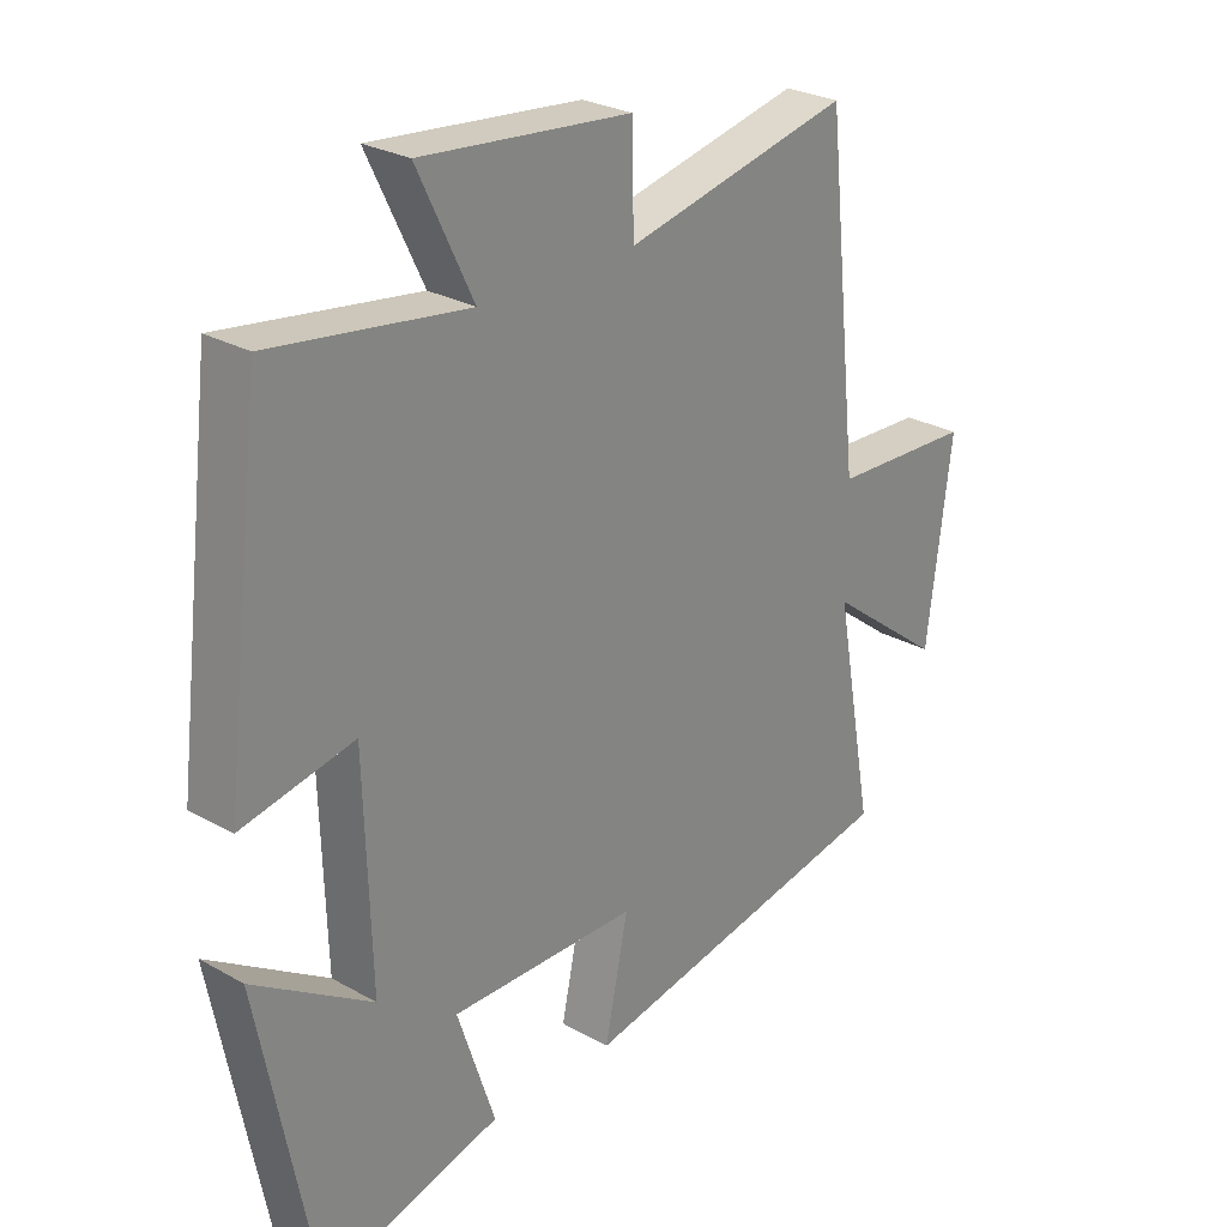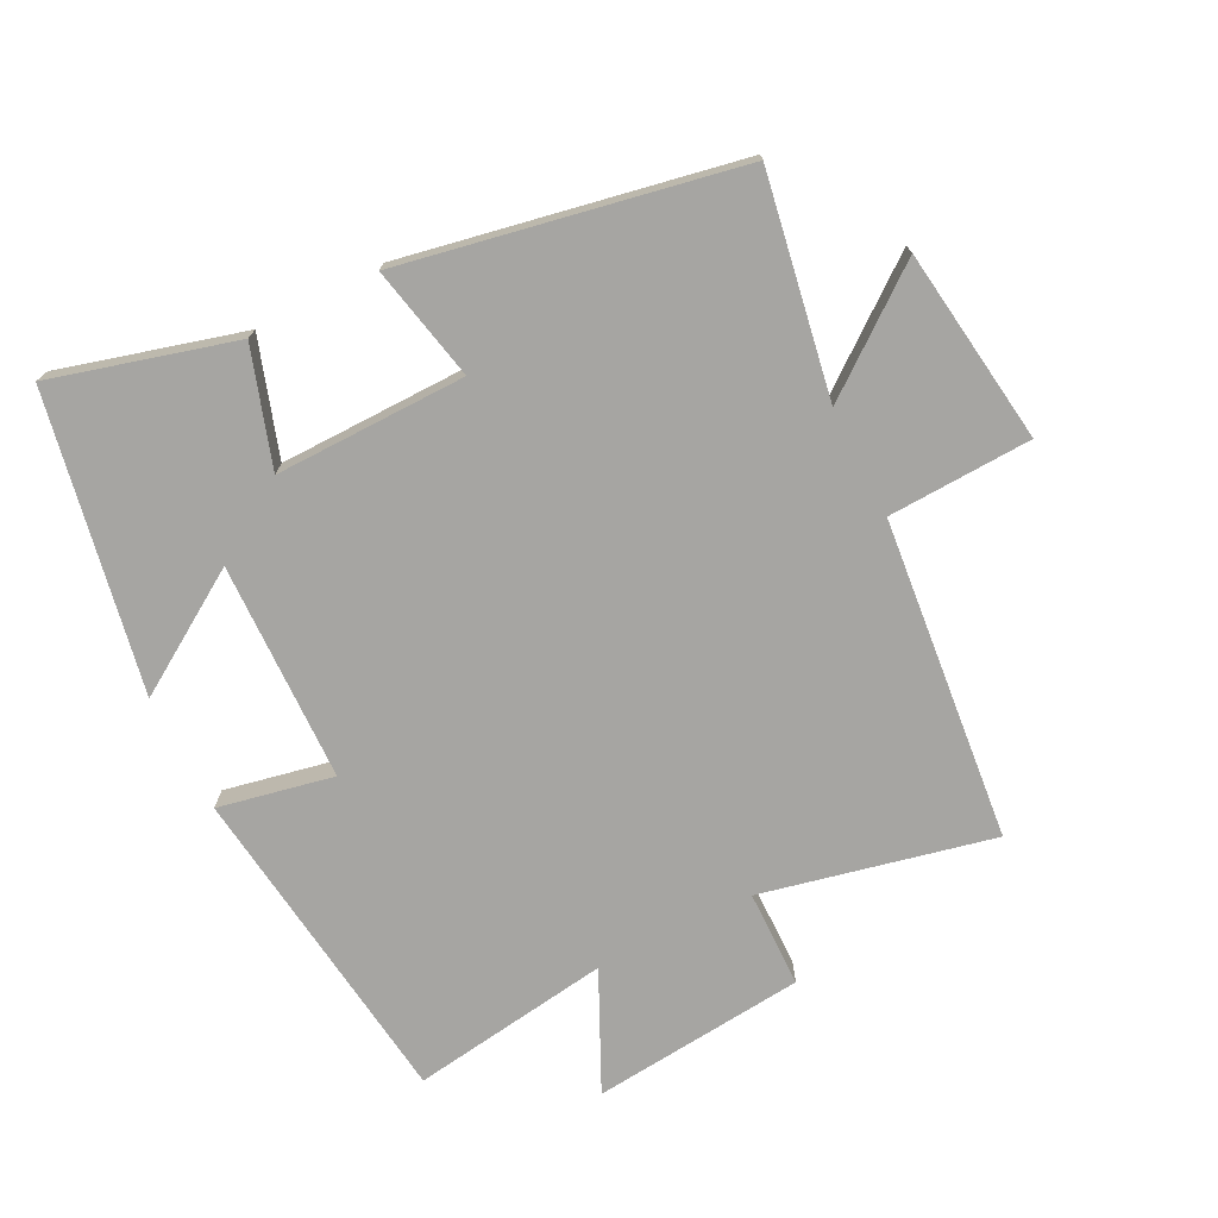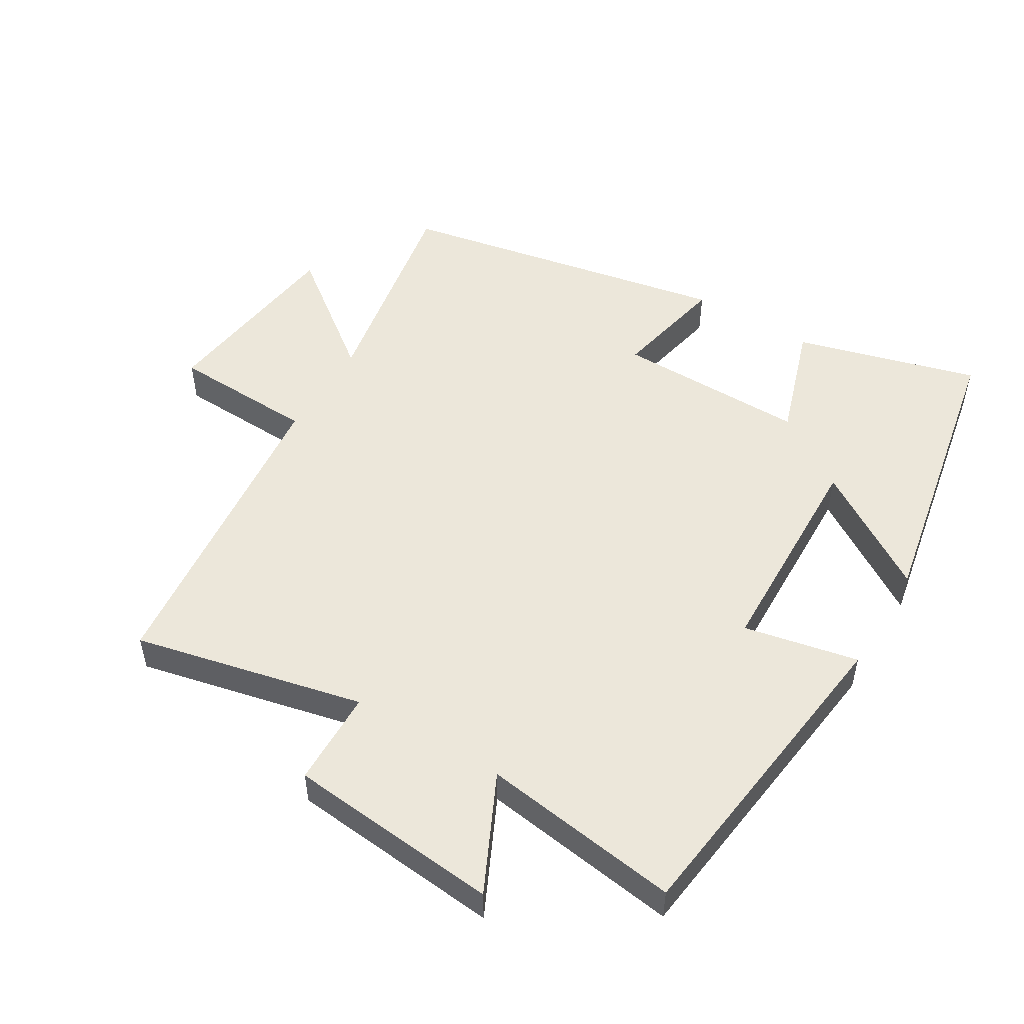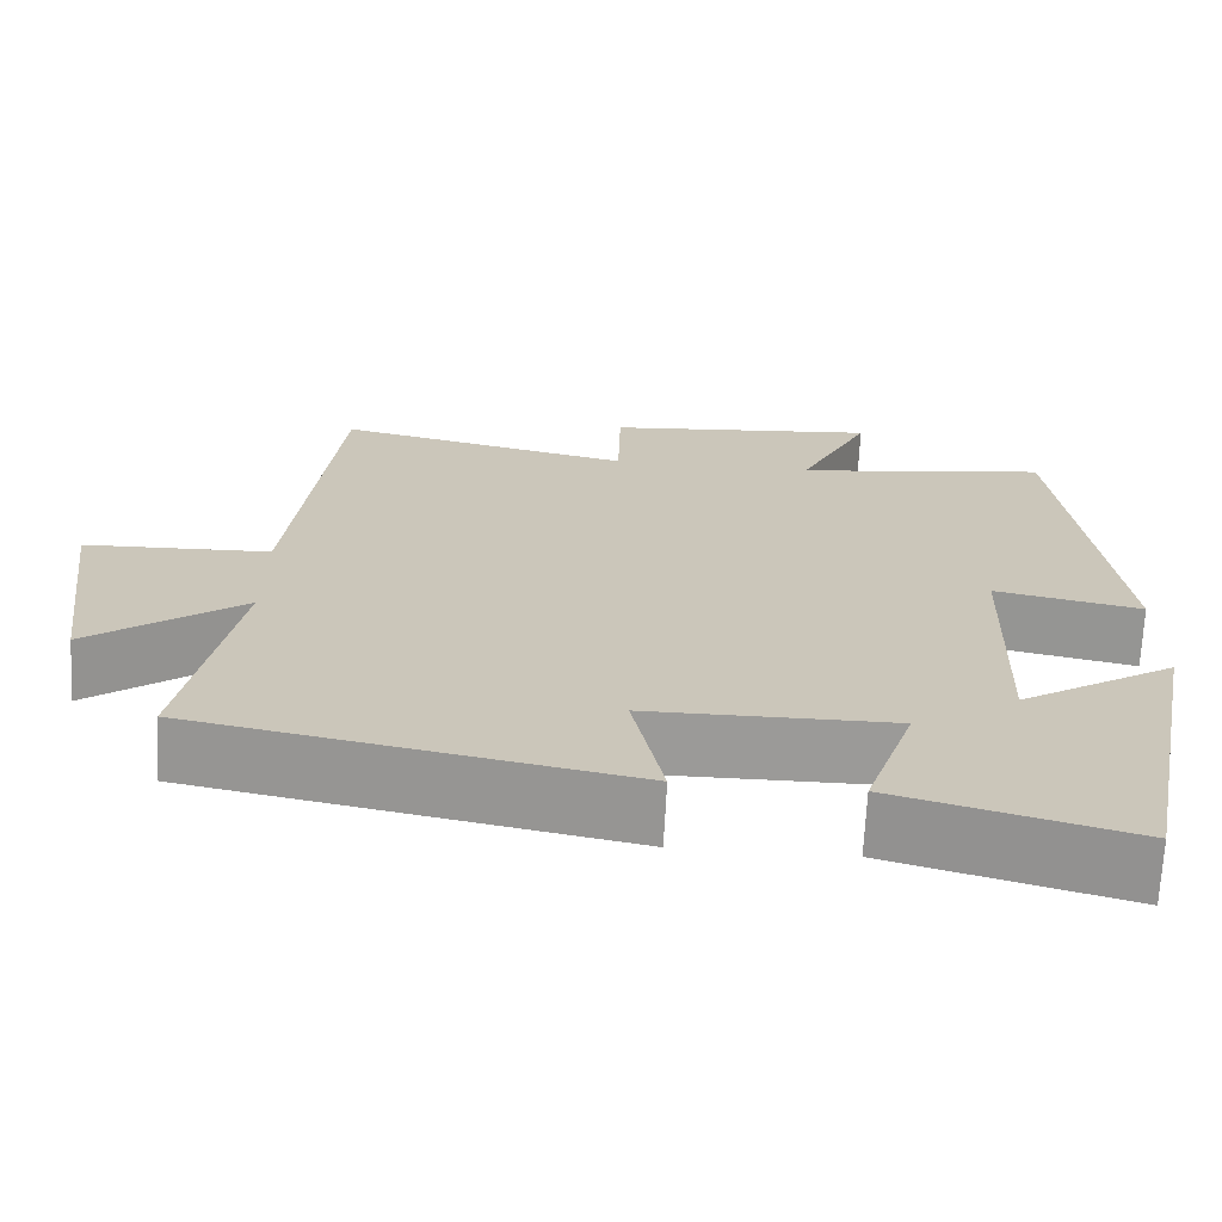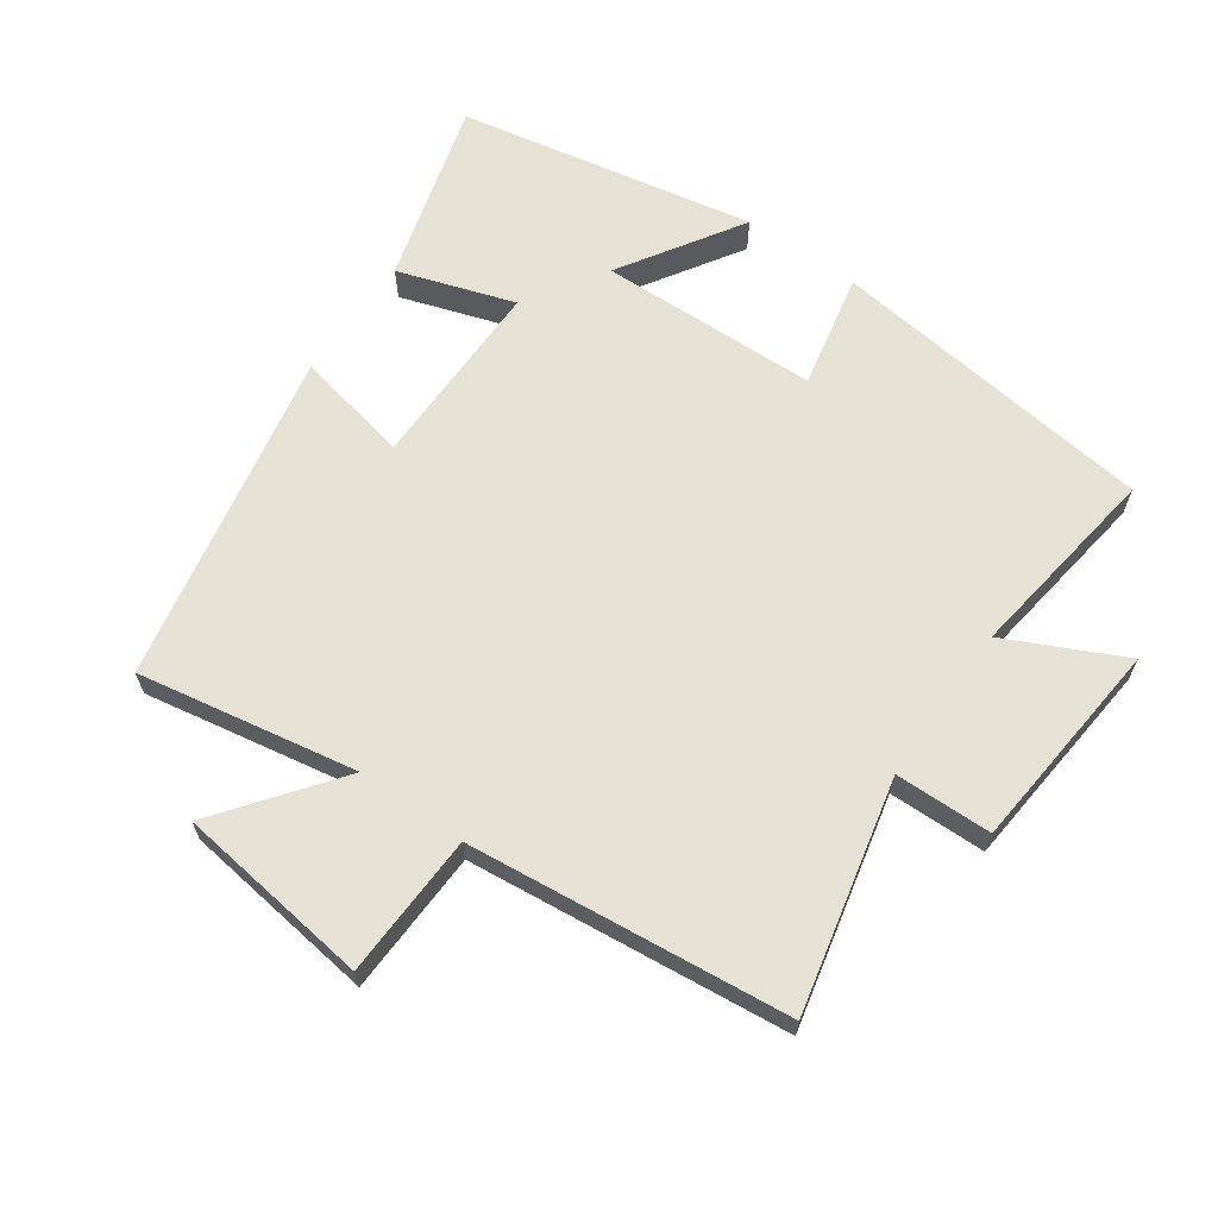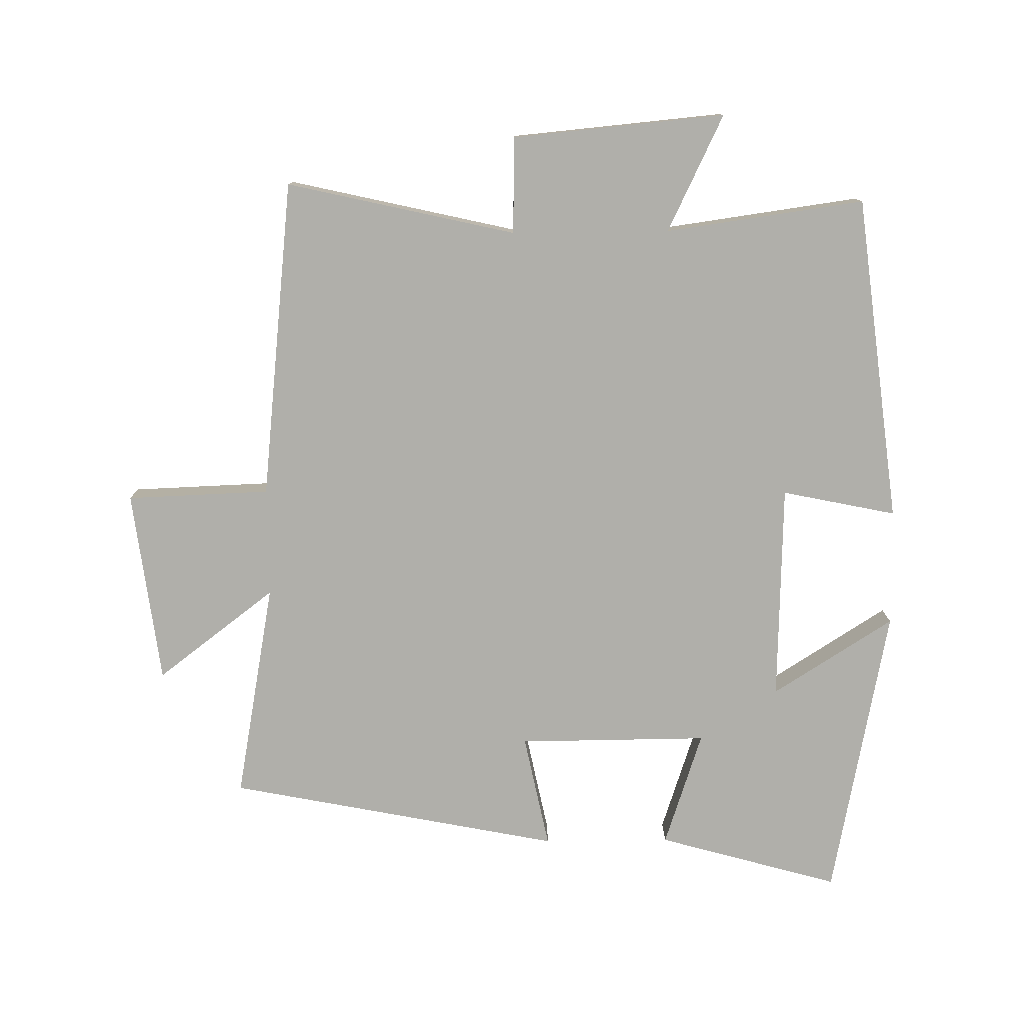
<metadata>
{"format":"obj","ext":"obj","renderer":"f3d","projection":"perspective","resolution":1024,"background":"white","views":[{"elev":26.8,"azim":131.4,"up":"+Z"},{"elev":-73.7,"azim":-152.9,"up":"+Y"},{"elev":51.4,"azim":31.2,"up":"+Y"},{"elev":-69.3,"azim":-3.0,"up":"+Z"},{"elev":65.0,"azim":-54.8,"up":"+Y"},{"elev":-78.0,"azim":0.7,"up":"+Y"}]}
</metadata>
<code>
v -0.448 0.07 0.579
v -0.101 0.07 0.5
v -0.098 0.07 0.646
v 0.224 0.07 0.676
v 0.139 0.07 0.5
v 0.44 0.07 0.542
v 0.5 0.07 0.047
v 0.327 0.07 0.083
v 0.317 0.07 -0.247
v 0.5 0.07 -0.131
v 0.413 0.07 -0.577
v 0.138 0.07 -0.5
v 0.196 0.07 -0.325
v -0.092 0.07 -0.327
v -0.056 0.07 -0.5
v -0.56 0.07 -0.401
v -0.5 0.07 -0.071
v -0.679 0.07 -0.207
v -0.717 0.07 0.087
v -0.5 0.07 0.095
v -0.448 0 0.579
v -0.101 0 0.5
v -0.098 0 0.646
v 0.224 0 0.676
v 0.139 0 0.5
v 0.44 0 0.542
v 0.5 0 0.047
v 0.327 0 0.083
v 0.317 0 -0.247
v 0.5 0 -0.131
v 0.413 0 -0.577
v 0.138 0 -0.5
v 0.196 0 -0.325
v -0.092 0 -0.327
v -0.056 0 -0.5
v -0.56 0 -0.401
v -0.5 0 -0.071
v -0.679 0 -0.207
v -0.717 0 0.087
v -0.5 0 0.095
f 17 18 19 20
f 17 20 1 2
f 14 15 16 17
f 13 14 17 2
f 10 11 12 13
f 9 10 13
f 8 9 13 2
f 5 6 7 8
f 5 8 2 3
f 3 4 5
f 40 39 38 37
f 22 21 40 37
f 37 36 35 34
f 22 37 34 33
f 33 32 31 30
f 33 30 29
f 22 33 29 28
f 28 27 26 25
f 23 22 28 25
f 25 24 23
f 1 21 22 2
f 2 22 23 3
f 3 23 24 4
f 4 24 25 5
f 5 25 26 6
f 6 26 27 7
f 7 27 28 8
f 8 28 29 9
f 9 29 30 10
f 10 30 31 11
f 11 31 32 12
f 12 32 33 13
f 13 33 34 14
f 14 34 35 15
f 15 35 36 16
f 16 36 37 17
f 17 37 38 18
f 18 38 39 19
f 19 39 40 20
f 20 40 21 1

</code>
